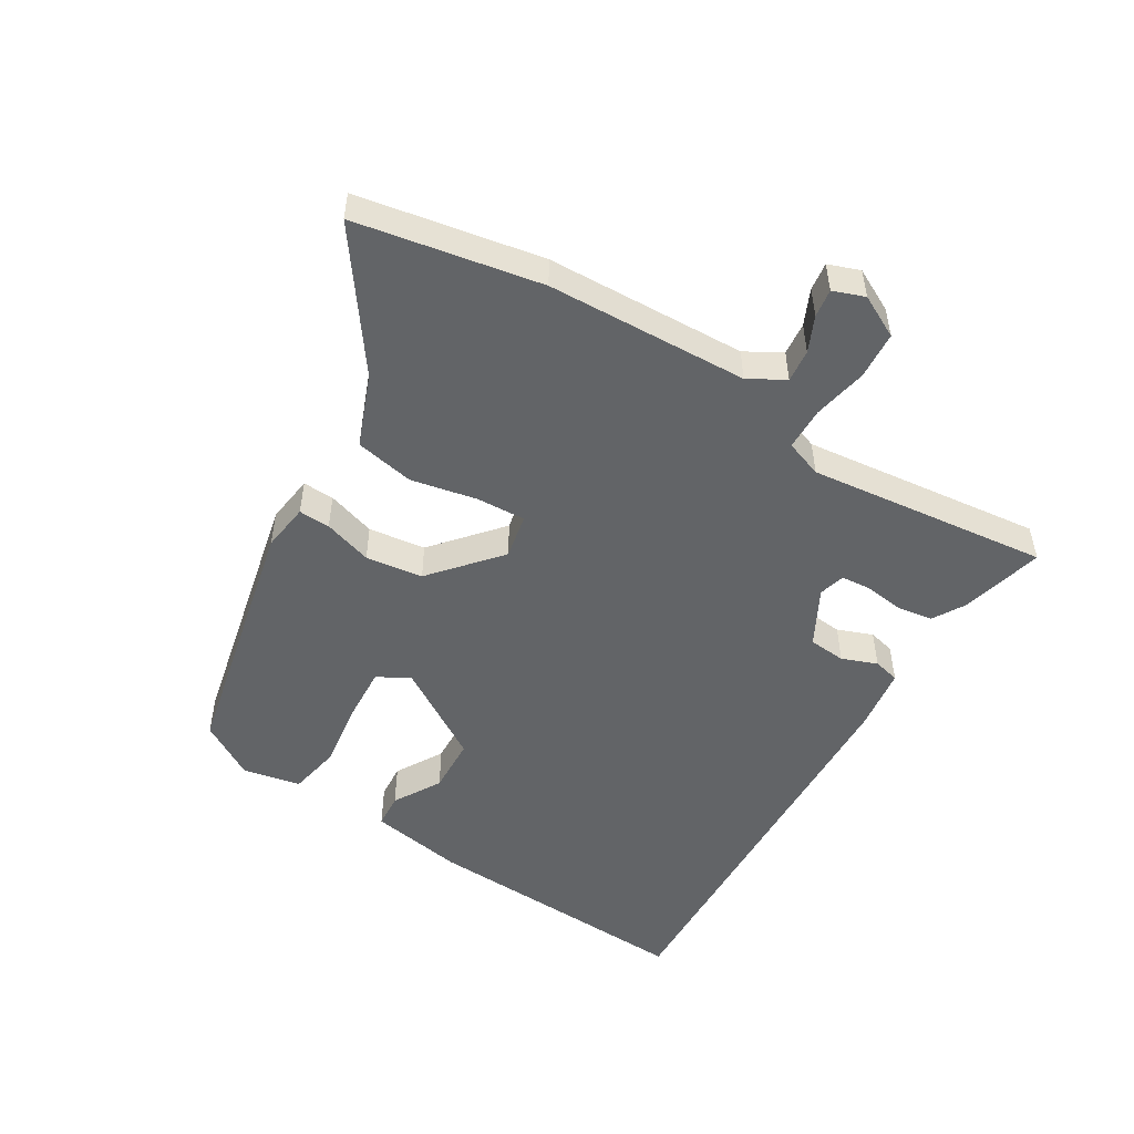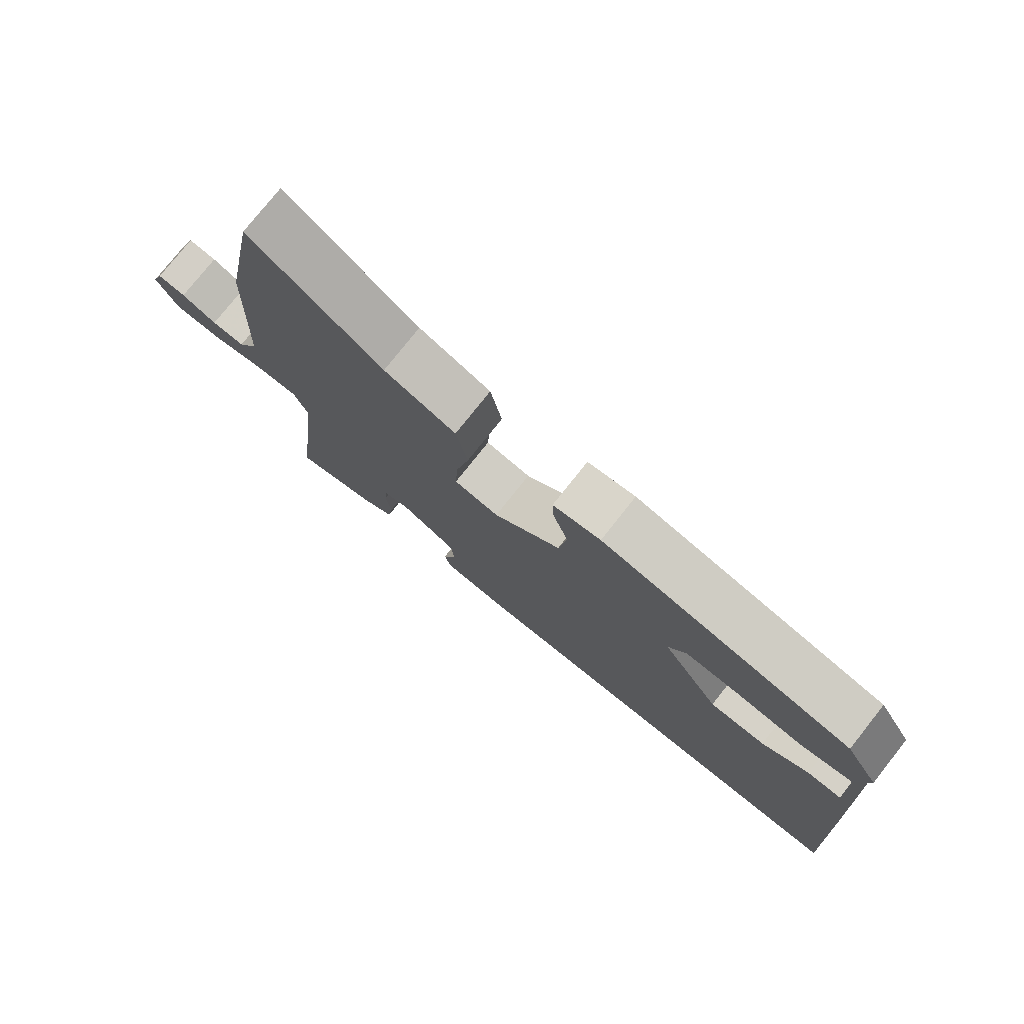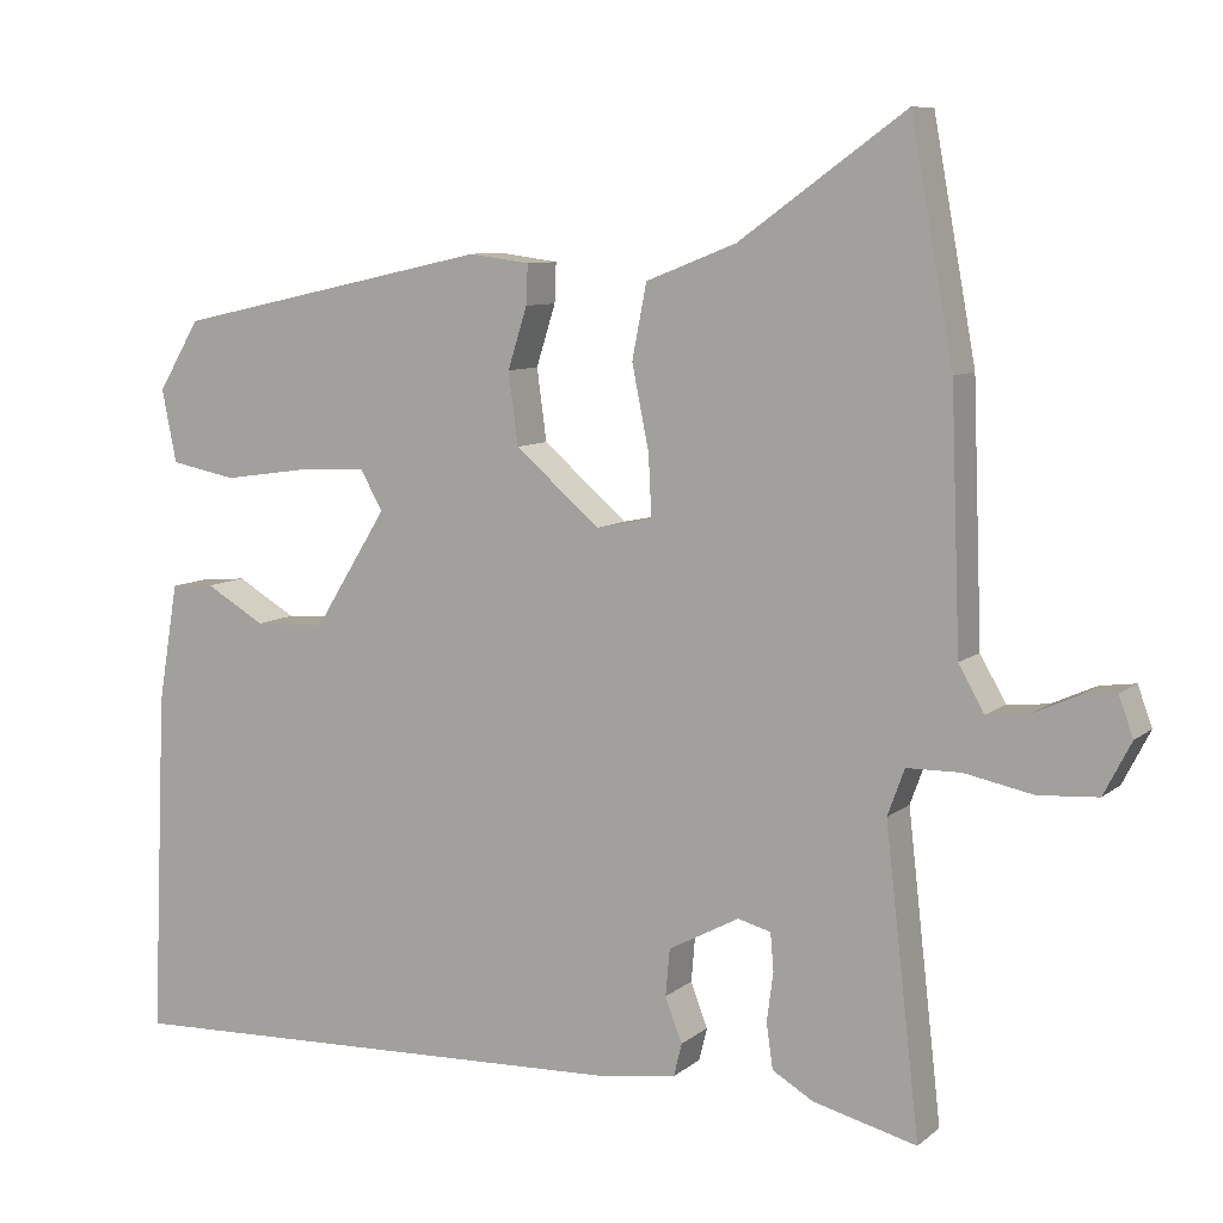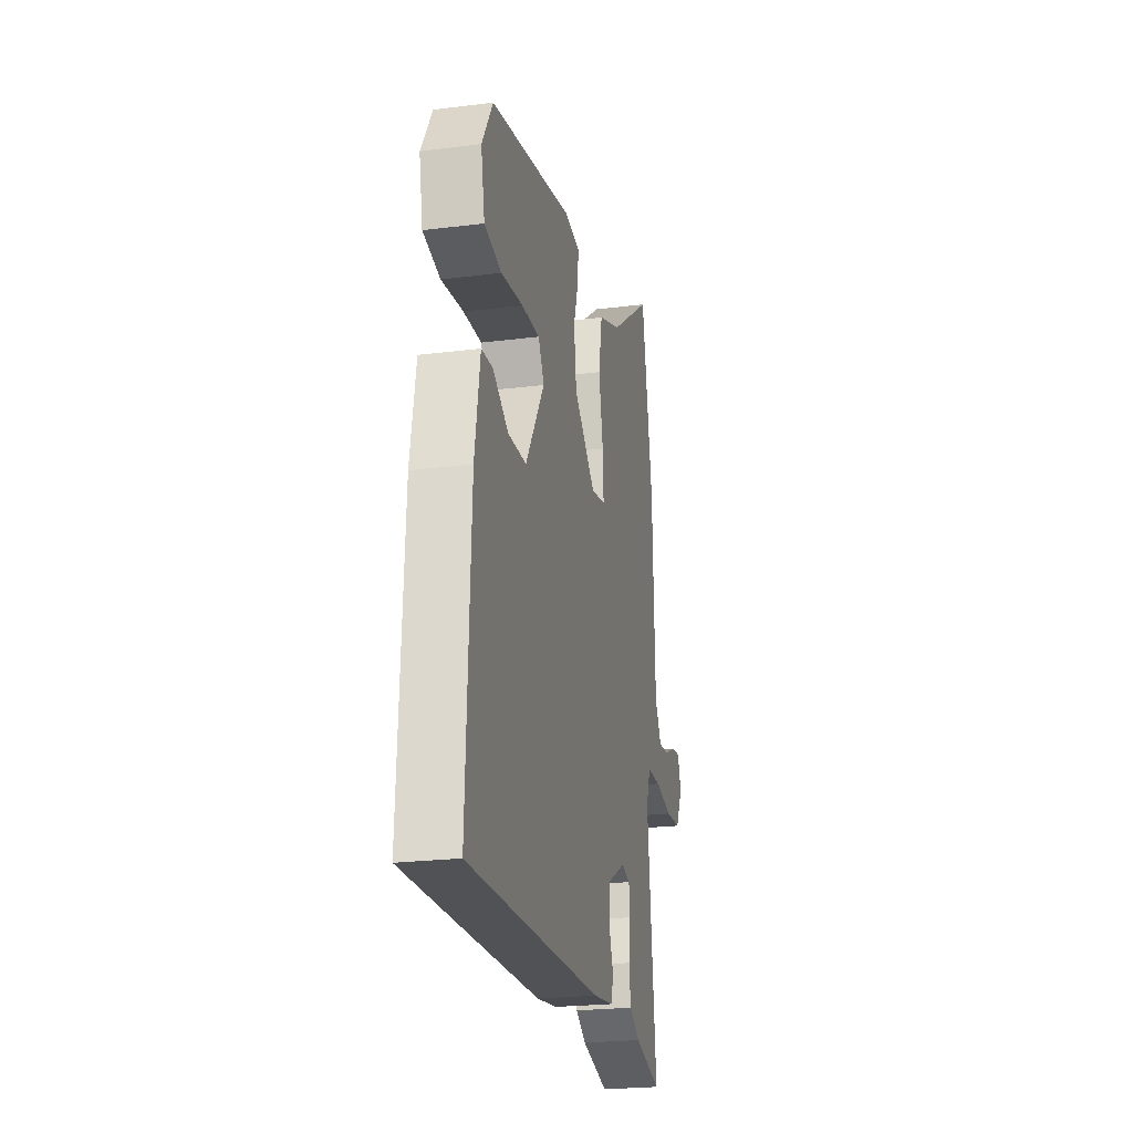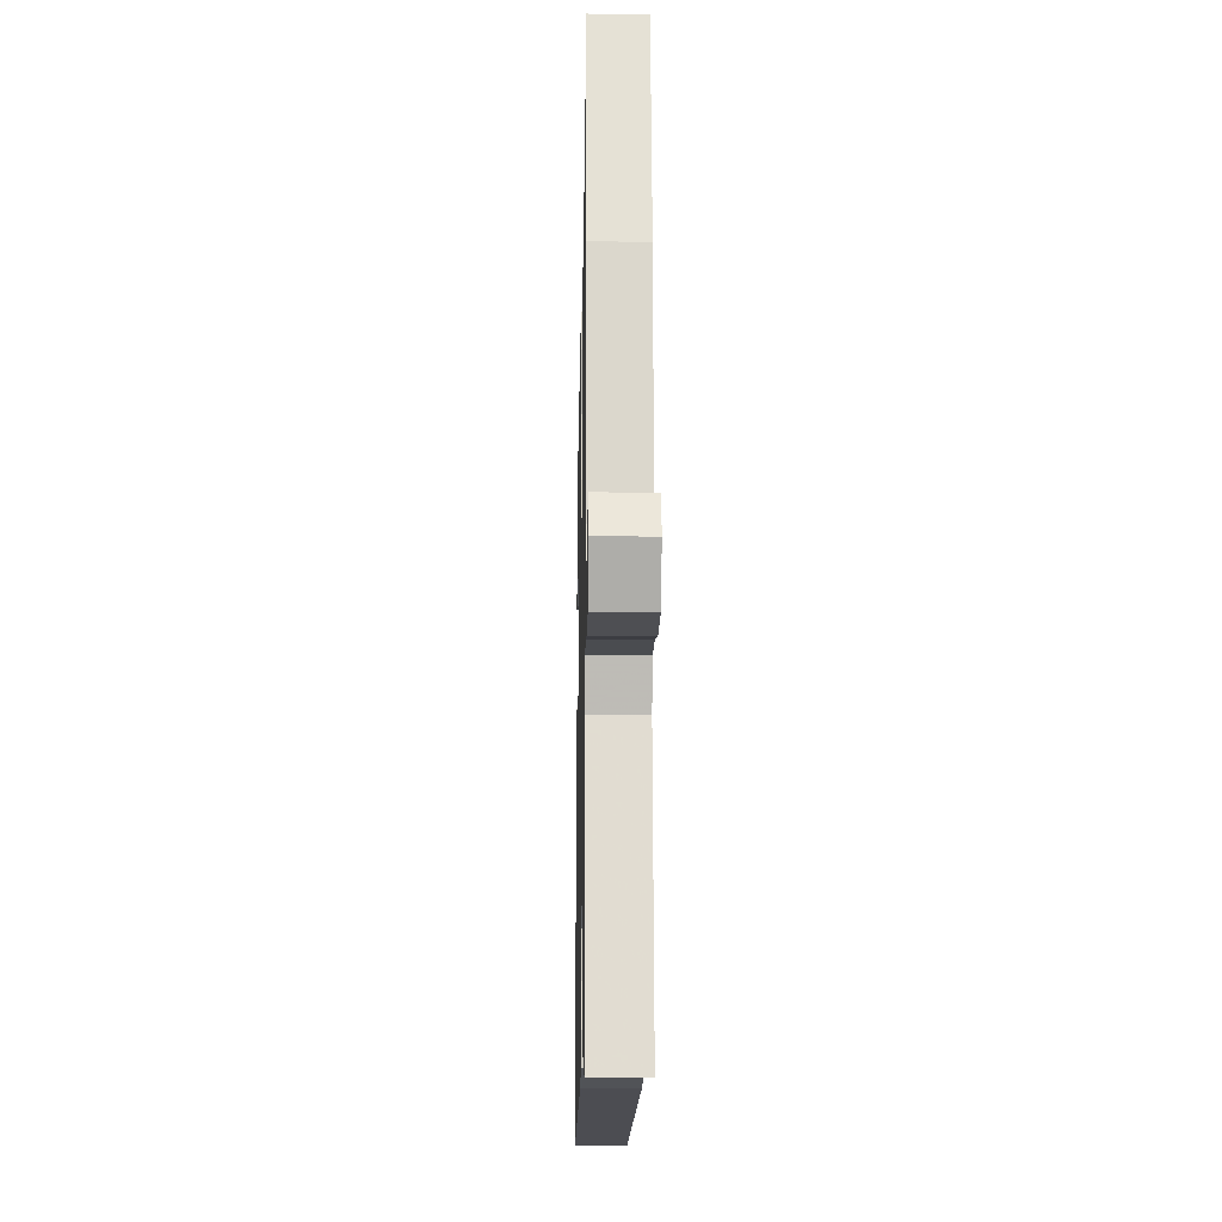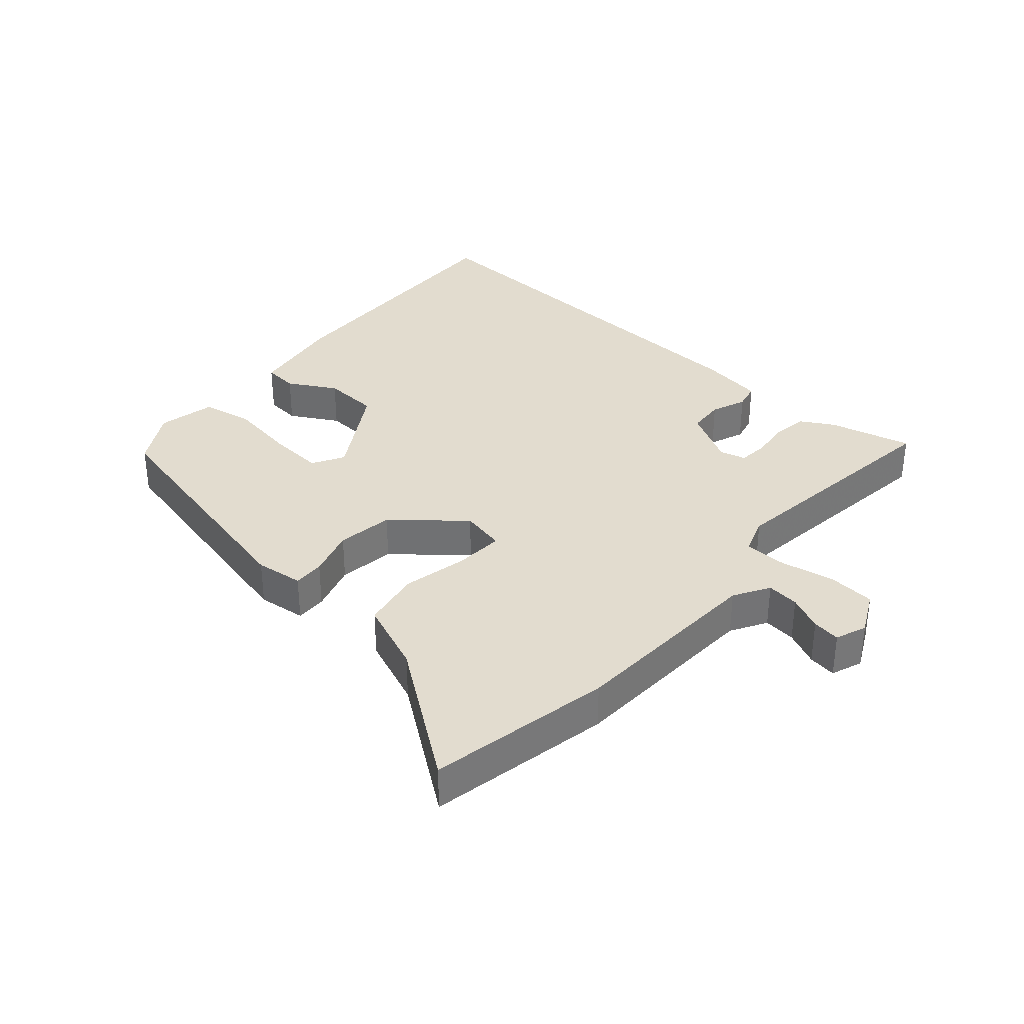
<metadata>
{"format":"obj","ext":"obj","renderer":"f3d","projection":"perspective","resolution":1024,"background":"white","views":[{"elev":-51.1,"azim":58.7,"up":"+Y"},{"elev":77.1,"azim":-141.6,"up":"+Z"},{"elev":8.6,"azim":27.1,"up":"+Z"},{"elev":-23.3,"azim":-78.0,"up":"+Z"},{"elev":-14.2,"azim":88.8,"up":"+Z"},{"elev":34.6,"azim":41.8,"up":"+Y"}]}
</metadata>
<code>
v -0.557 0.07 -0.493
v -0.538 0.07 -0.064
v -0.513 0.07 0.084
v -0.459 0.07 0.088
v -0.385 0.07 0.045
v -0.297 0.07 0.049
v -0.206 0.07 0.195
v -0.234 0.07 0.245
v -0.321 0.07 0.24
v -0.425 0.07 0.225
v -0.507 0.07 0.241
v -0.525 0.07 0.331
v -0.473 0.07 0.418
v -0.078 0.07 0.505
v -0.003 0.07 0.495
v -0.005 0.07 0.446
v -0.029 0.07 0.37
v -0.017 0.07 0.281
v 0.088 0.07 0.191
v 0.158 0.07 0.205
v 0.154 0.07 0.282
v 0.133 0.07 0.385
v 0.151 0.07 0.477
v 0.263 0.07 0.521
v 0.469 0.07 0.669
v 0.522 0.07 0.381
v 0.534 0.07 0.067
v 0.566 0.07 0.011
v 0.617 0.07 0.016
v 0.672 0.07 0.041
v 0.716 0.07 0.047
v 0.734 0.07 -0.002
v 0.7 0.07 -0.068
v 0.626 0.07 -0.073
v 0.541 0.07 -0.056
v 0.474 0.07 -0.057
v 0.453 0.07 -0.115
v 0.496 0.07 -0.492
v 0.367 0.07 -0.459
v 0.316 0.07 -0.429
v 0.308 0.07 -0.373
v 0.316 0.07 -0.311
v 0.312 0.07 -0.265
v 0.271 0.07 -0.254
v 0.183 0.07 -0.301
v 0.178 0.07 -0.359
v 0.199 0.07 -0.414
v 0.189 0.07 -0.455
v 0.089 0.07 -0.469
v -0.557 0 -0.493
v -0.538 0 -0.064
v -0.513 0 0.084
v -0.459 0 0.088
v -0.385 0 0.045
v -0.297 0 0.049
v -0.206 0 0.195
v -0.234 0 0.245
v -0.321 0 0.24
v -0.425 0 0.225
v -0.507 0 0.241
v -0.525 0 0.331
v -0.473 0 0.418
v -0.078 0 0.505
v -0.003 0 0.495
v -0.005 0 0.446
v -0.029 0 0.37
v -0.017 0 0.281
v 0.088 0 0.191
v 0.158 0 0.205
v 0.154 0 0.282
v 0.133 0 0.385
v 0.151 0 0.477
v 0.263 0 0.521
v 0.469 0 0.669
v 0.522 0 0.381
v 0.534 0 0.067
v 0.566 0 0.011
v 0.617 0 0.016
v 0.672 0 0.041
v 0.716 0 0.047
v 0.734 0 -0.002
v 0.7 0 -0.068
v 0.626 0 -0.073
v 0.541 0 -0.056
v 0.474 0 -0.057
v 0.453 0 -0.115
v 0.496 0 -0.492
v 0.367 0 -0.459
v 0.316 0 -0.429
v 0.308 0 -0.373
v 0.316 0 -0.311
v 0.312 0 -0.265
v 0.271 0 -0.254
v 0.183 0 -0.301
v 0.178 0 -0.359
v 0.199 0 -0.414
v 0.189 0 -0.455
v 0.089 0 -0.469
f 46 47 48 49
f 45 46 49 1
f 44 45 1 2
f 39 40 41 42
f 37 38 39 42
f 36 37 42 43
f 32 33 34 35
f 32 35 36
f 29 30 31 32
f 28 29 32 36
f 27 28 36
f 24 25 26 27
f 21 22 23 24
f 20 21 24 27
f 19 20 27 36
f 14 15 16 17
f 14 17 18
f 13 14 18
f 12 13 18 19
f 9 10 11 12
f 8 9 12
f 2 3 4 5
f 44 2 5 6
f 43 44 6 7
f 36 43 7 8
f 19 36 8
f 8 12 19
f 98 97 96 95
f 50 98 95 94
f 51 50 94 93
f 91 90 89 88
f 91 88 87 86
f 92 91 86 85
f 84 83 82 81
f 85 84 81
f 81 80 79 78
f 85 81 78 77
f 85 77 76
f 76 75 74 73
f 73 72 71 70
f 76 73 70 69
f 85 76 69 68
f 66 65 64 63
f 67 66 63
f 67 63 62
f 68 67 62 61
f 61 60 59 58
f 61 58 57
f 54 53 52 51
f 55 54 51 93
f 56 55 93 92
f 57 56 92 85
f 57 85 68
f 68 61 57
f 1 50 51 2
f 2 51 52 3
f 3 52 53 4
f 4 53 54 5
f 5 54 55 6
f 6 55 56 7
f 7 56 57 8
f 8 57 58 9
f 9 58 59 10
f 10 59 60 11
f 11 60 61 12
f 12 61 62 13
f 13 62 63 14
f 14 63 64 15
f 15 64 65 16
f 16 65 66 17
f 17 66 67 18
f 18 67 68 19
f 19 68 69 20
f 20 69 70 21
f 21 70 71 22
f 22 71 72 23
f 23 72 73 24
f 24 73 74 25
f 25 74 75 26
f 26 75 76 27
f 27 76 77 28
f 28 77 78 29
f 29 78 79 30
f 30 79 80 31
f 31 80 81 32
f 32 81 82 33
f 33 82 83 34
f 34 83 84 35
f 35 84 85 36
f 36 85 86 37
f 37 86 87 38
f 38 87 88 39
f 39 88 89 40
f 40 89 90 41
f 41 90 91 42
f 42 91 92 43
f 43 92 93 44
f 44 93 94 45
f 45 94 95 46
f 46 95 96 47
f 47 96 97 48
f 48 97 98 49
f 49 98 50 1

</code>
